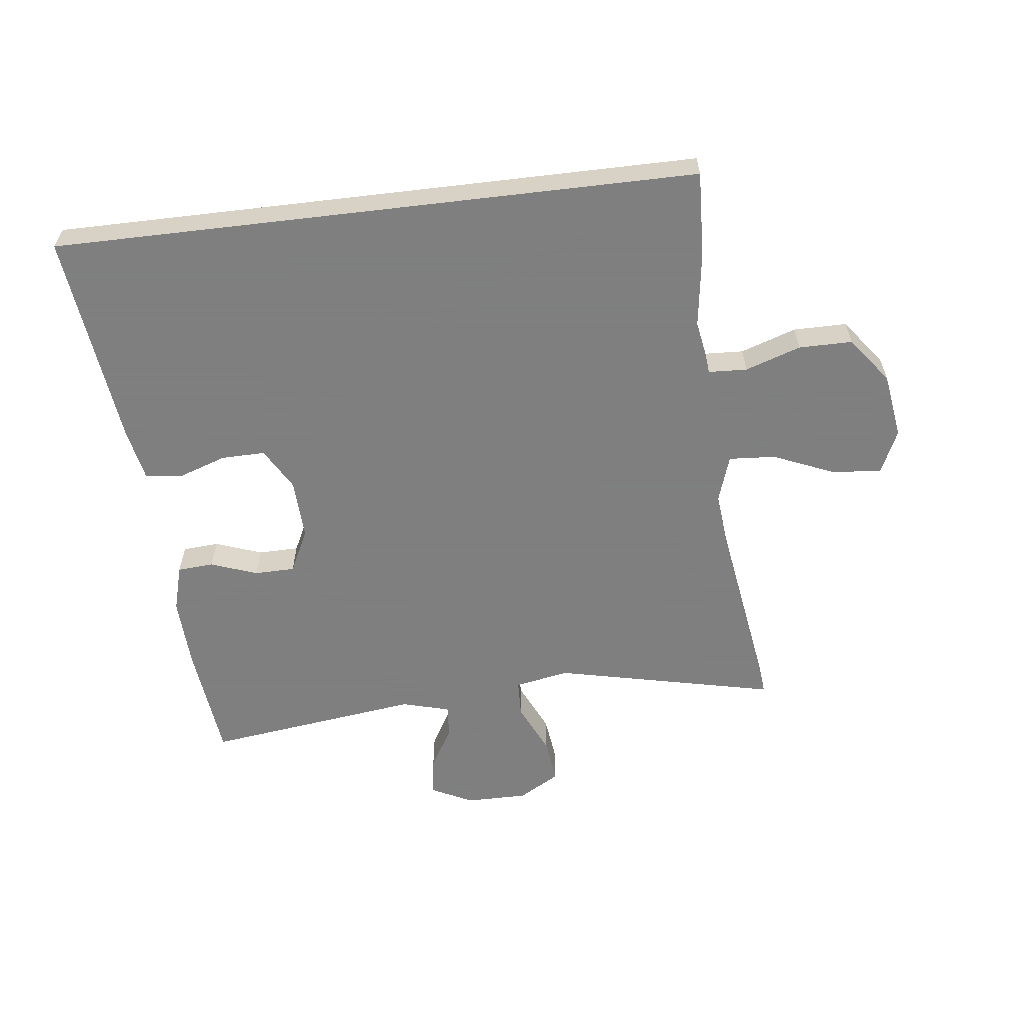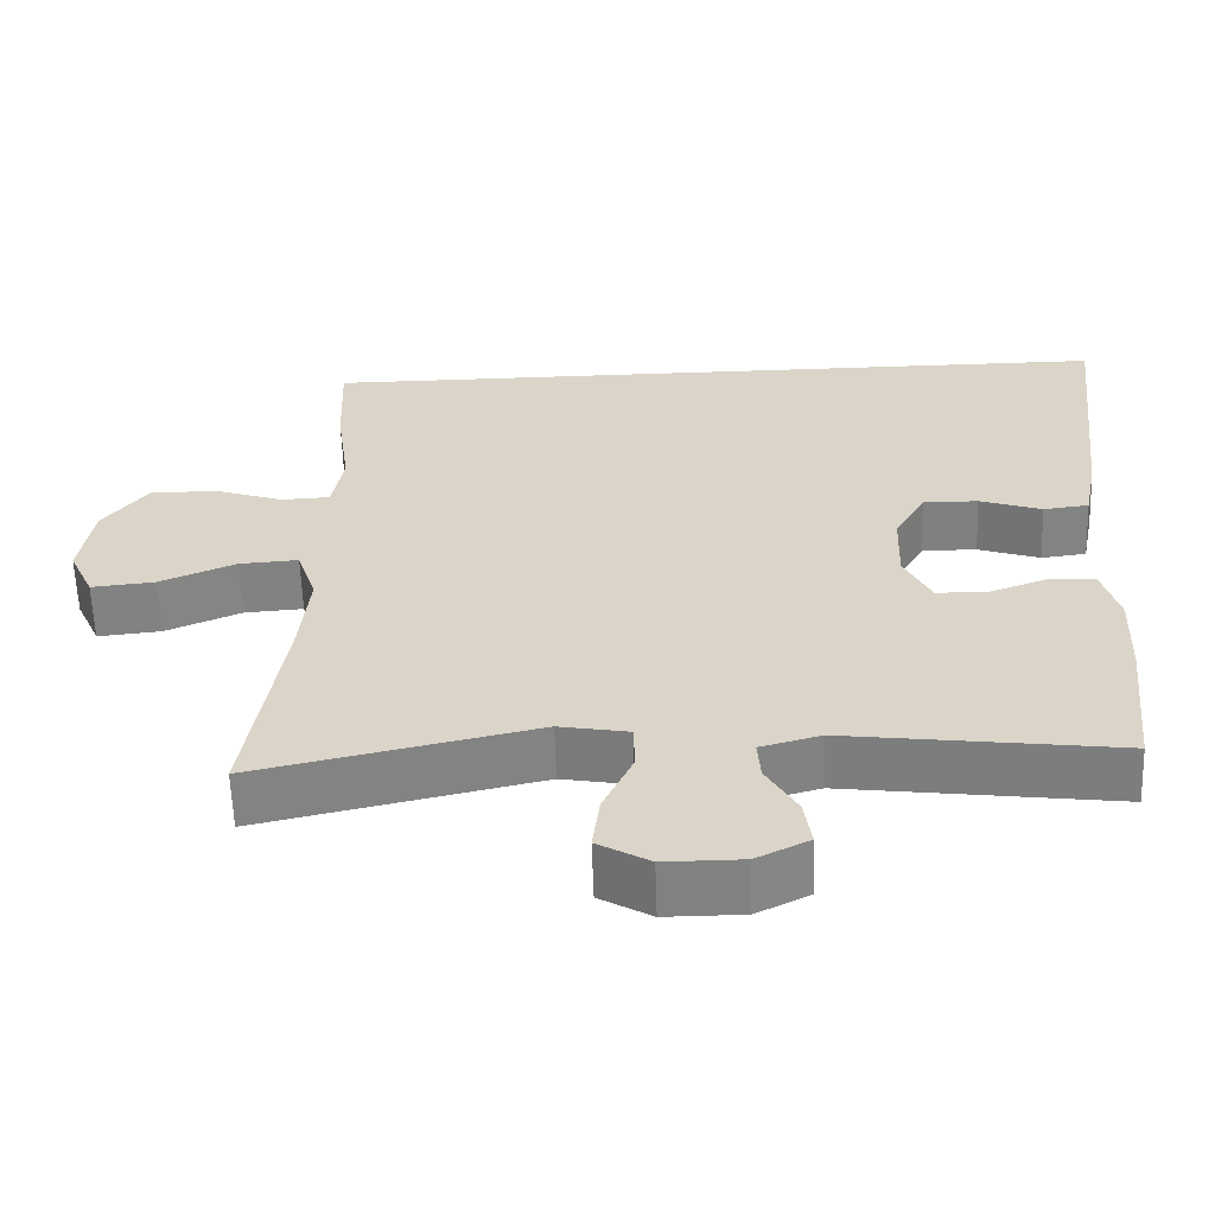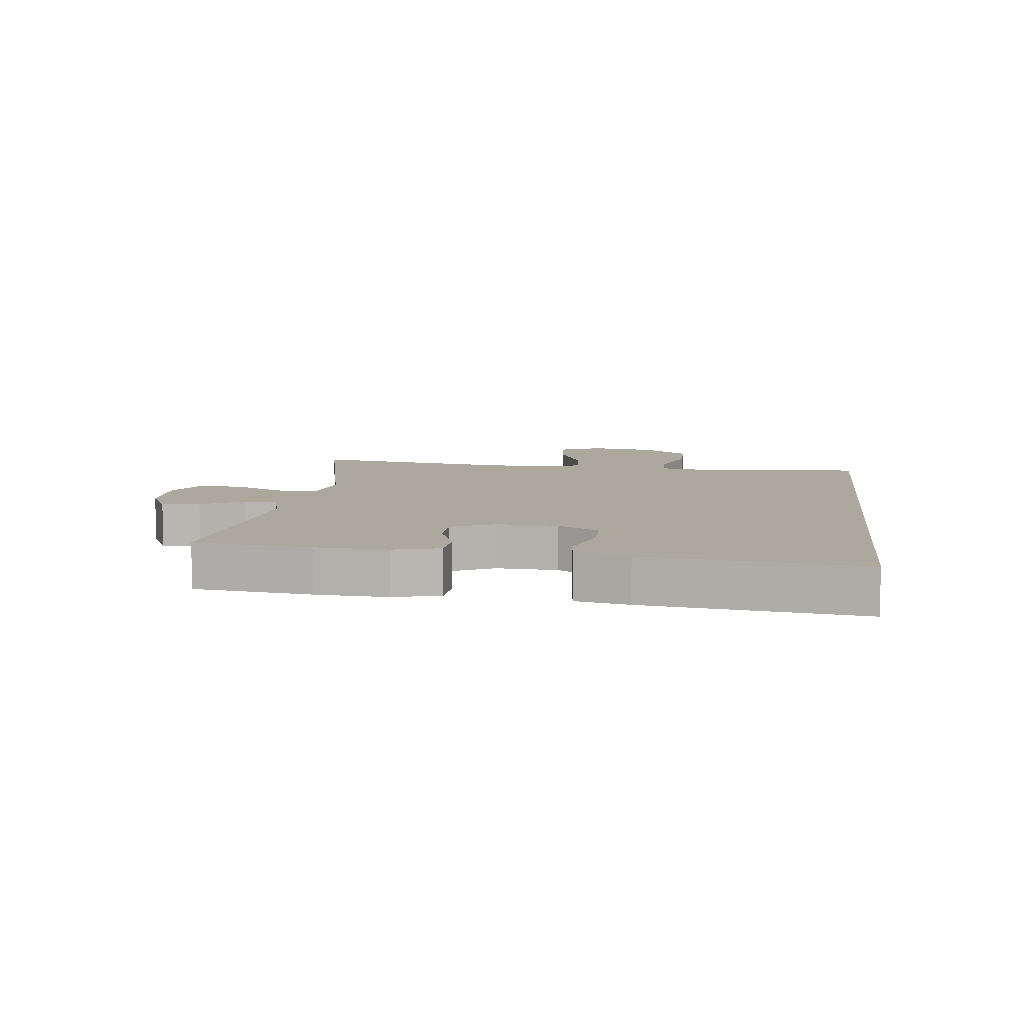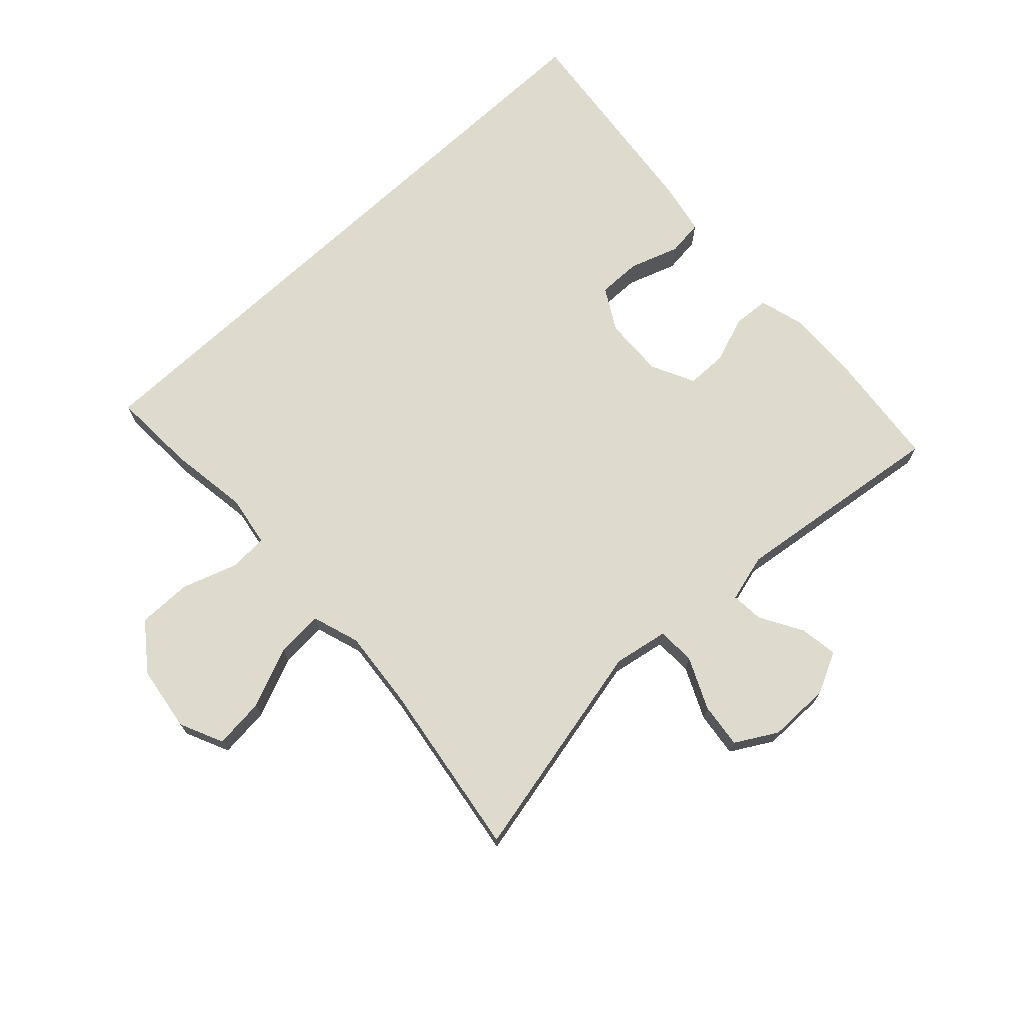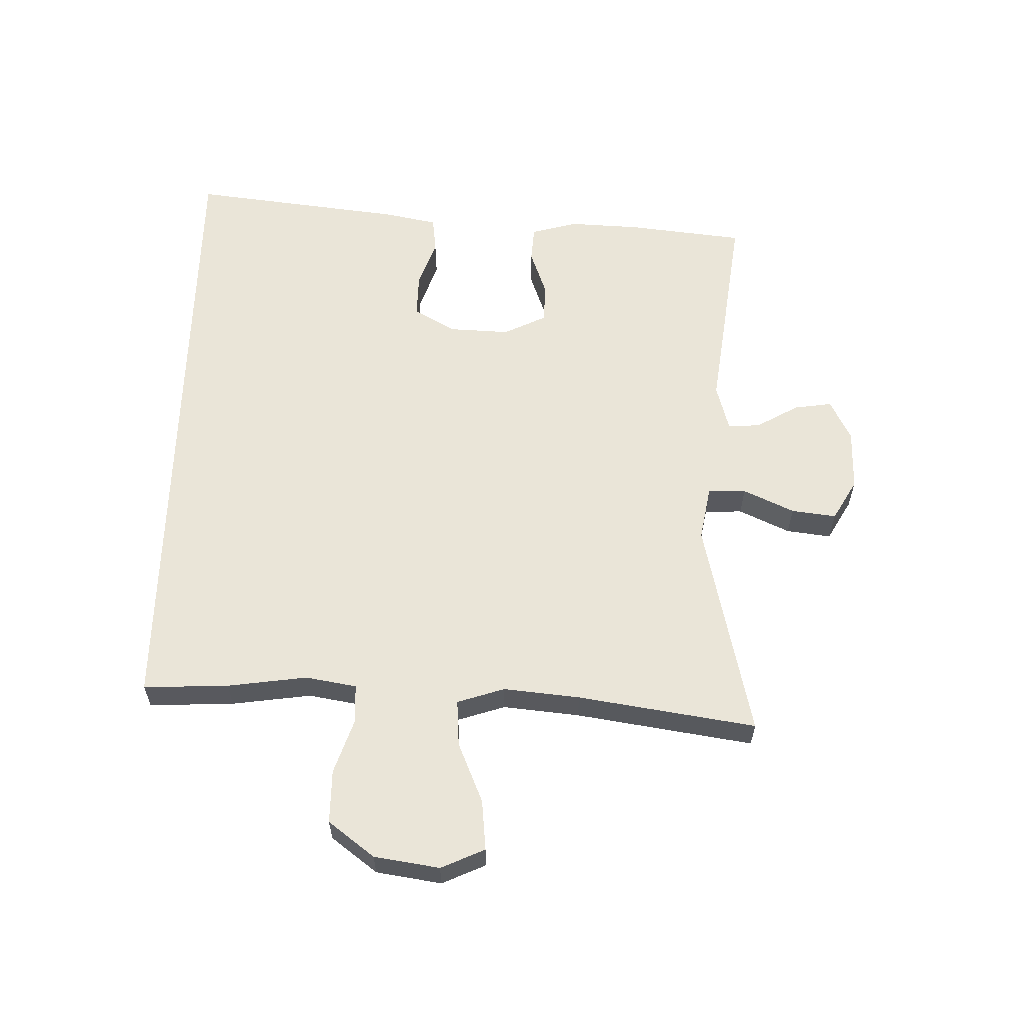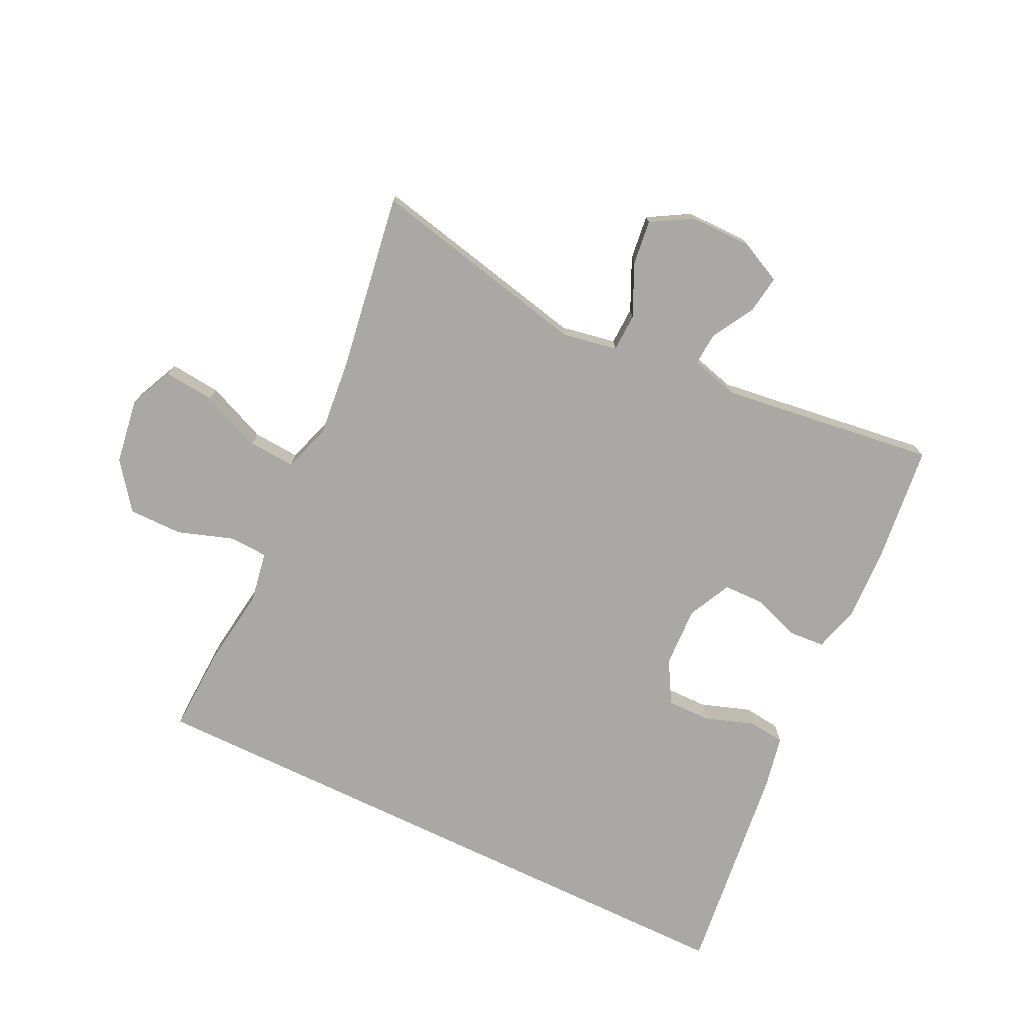
<metadata>
{"format":"obj","ext":"obj","renderer":"f3d","projection":"perspective","resolution":1024,"background":"white","views":[{"elev":-59.9,"azim":6.8,"up":"+Y"},{"elev":-60.3,"azim":-178.1,"up":"+Z"},{"elev":8.6,"azim":-82.9,"up":"+Y"},{"elev":71.1,"azim":136.9,"up":"+Y"},{"elev":59.6,"azim":91.4,"up":"+Y"},{"elev":-75.0,"azim":154.3,"up":"+Y"}]}
</metadata>
<code>
v 0.5 0.07 -0.5
v 0.145 0.07 -0.421
v 0.057 0.07 -0.437
v 0.055 0.07 -0.498
v 0.093 0.07 -0.58
v 0.102 0.07 -0.652
v 0.036 0.07 -0.69
v -0.063 0.07 -0.69
v -0.13 0.07 -0.657
v -0.121 0.07 -0.596
v -0.082 0.07 -0.528
v -0.078 0.07 -0.476
v -0.155 0.07 -0.455
v -0.5 0.07 -0.5
v -0.521 0.07 -0.312
v -0.526 0.07 -0.197
v -0.505 0.07 -0.122
v -0.447 0.07 -0.118
v -0.372 0.07 -0.145
v -0.307 0.07 -0.144
v -0.273 0.07 -0.075
v -0.277 0.07 0.022
v -0.316 0.07 0.09
v -0.386 0.07 0.089
v -0.465 0.07 0.062
v -0.523 0.07 0.069
v -0.54 0.07 0.154
v -0.581 0.07 0.5
v 0.455 0.07 0.5
v 0.449 0.07 0.363
v 0.431 0.07 0.235
v 0.445 0.07 0.153
v 0.507 0.07 0.15
v 0.596 0.07 0.18
v 0.682 0.07 0.18
v 0.738 0.07 0.106
v 0.754 0.07 0.001
v 0.722 0.07 -0.069
v 0.641 0.07 -0.061
v 0.544 0.07 -0.02
v 0.469 0.07 -0.015
v 0.444 0.07 -0.091
v 0.456 0.07 -0.214
v 0.5 0 -0.5
v 0.145 0 -0.421
v 0.057 0 -0.437
v 0.055 0 -0.498
v 0.093 0 -0.58
v 0.102 0 -0.652
v 0.036 0 -0.69
v -0.063 0 -0.69
v -0.13 0 -0.657
v -0.121 0 -0.596
v -0.082 0 -0.528
v -0.078 0 -0.476
v -0.155 0 -0.455
v -0.5 0 -0.5
v -0.521 0 -0.312
v -0.526 0 -0.197
v -0.505 0 -0.122
v -0.447 0 -0.118
v -0.372 0 -0.145
v -0.307 0 -0.144
v -0.273 0 -0.075
v -0.277 0 0.022
v -0.316 0 0.09
v -0.386 0 0.089
v -0.465 0 0.062
v -0.523 0 0.069
v -0.54 0 0.154
v -0.581 0 0.5
v 0.455 0 0.5
v 0.449 0 0.363
v 0.431 0 0.235
v 0.445 0 0.153
v 0.507 0 0.15
v 0.596 0 0.18
v 0.682 0 0.18
v 0.738 0 0.106
v 0.754 0 0.001
v 0.722 0 -0.069
v 0.641 0 -0.061
v 0.544 0 -0.02
v 0.469 0 -0.015
v 0.444 0 -0.091
v 0.456 0 -0.214
f 38 39 40
f 37 38 40
f 36 37 40
f 35 36 40
f 34 35 40
f 33 34 40
f 32 33 40 41
f 31 32 41 42
f 29 30 31
f 27 28 29
f 26 27 29
f 25 26 29
f 24 25 29
f 23 24 29 31
f 22 23 31 42
f 17 18 19
f 16 17 19
f 15 16 19
f 14 15 19
f 13 14 19
f 12 13 19 20
f 9 10 11
f 8 9 11
f 7 8 11
f 6 7 11
f 5 6 11
f 4 5 11
f 3 4 11 12
f 43 1 2
f 43 2 3
f 42 43 3
f 22 42 3
f 21 22 3
f 3 12 20 21
f 83 82 81
f 83 81 80
f 83 80 79
f 83 79 78
f 83 78 77
f 83 77 76
f 84 83 76 75
f 85 84 75 74
f 74 73 72
f 72 71 70
f 72 70 69
f 72 69 68
f 72 68 67
f 74 72 67 66
f 85 74 66 65
f 62 61 60
f 62 60 59
f 62 59 58
f 62 58 57
f 62 57 56
f 63 62 56 55
f 54 53 52
f 54 52 51
f 54 51 50
f 54 50 49
f 54 49 48
f 54 48 47
f 55 54 47 46
f 45 44 86
f 46 45 86
f 46 86 85
f 46 85 65
f 46 65 64
f 64 63 55 46
f 1 44 45 2
f 2 45 46 3
f 3 46 47 4
f 4 47 48 5
f 5 48 49 6
f 6 49 50 7
f 7 50 51 8
f 8 51 52 9
f 9 52 53 10
f 10 53 54 11
f 11 54 55 12
f 12 55 56 13
f 13 56 57 14
f 14 57 58 15
f 15 58 59 16
f 16 59 60 17
f 17 60 61 18
f 18 61 62 19
f 19 62 63 20
f 20 63 64 21
f 21 64 65 22
f 22 65 66 23
f 23 66 67 24
f 24 67 68 25
f 25 68 69 26
f 26 69 70 27
f 27 70 71 28
f 28 71 72 29
f 29 72 73 30
f 30 73 74 31
f 31 74 75 32
f 32 75 76 33
f 33 76 77 34
f 34 77 78 35
f 35 78 79 36
f 36 79 80 37
f 37 80 81 38
f 38 81 82 39
f 39 82 83 40
f 40 83 84 41
f 41 84 85 42
f 42 85 86 43
f 43 86 44 1

</code>
